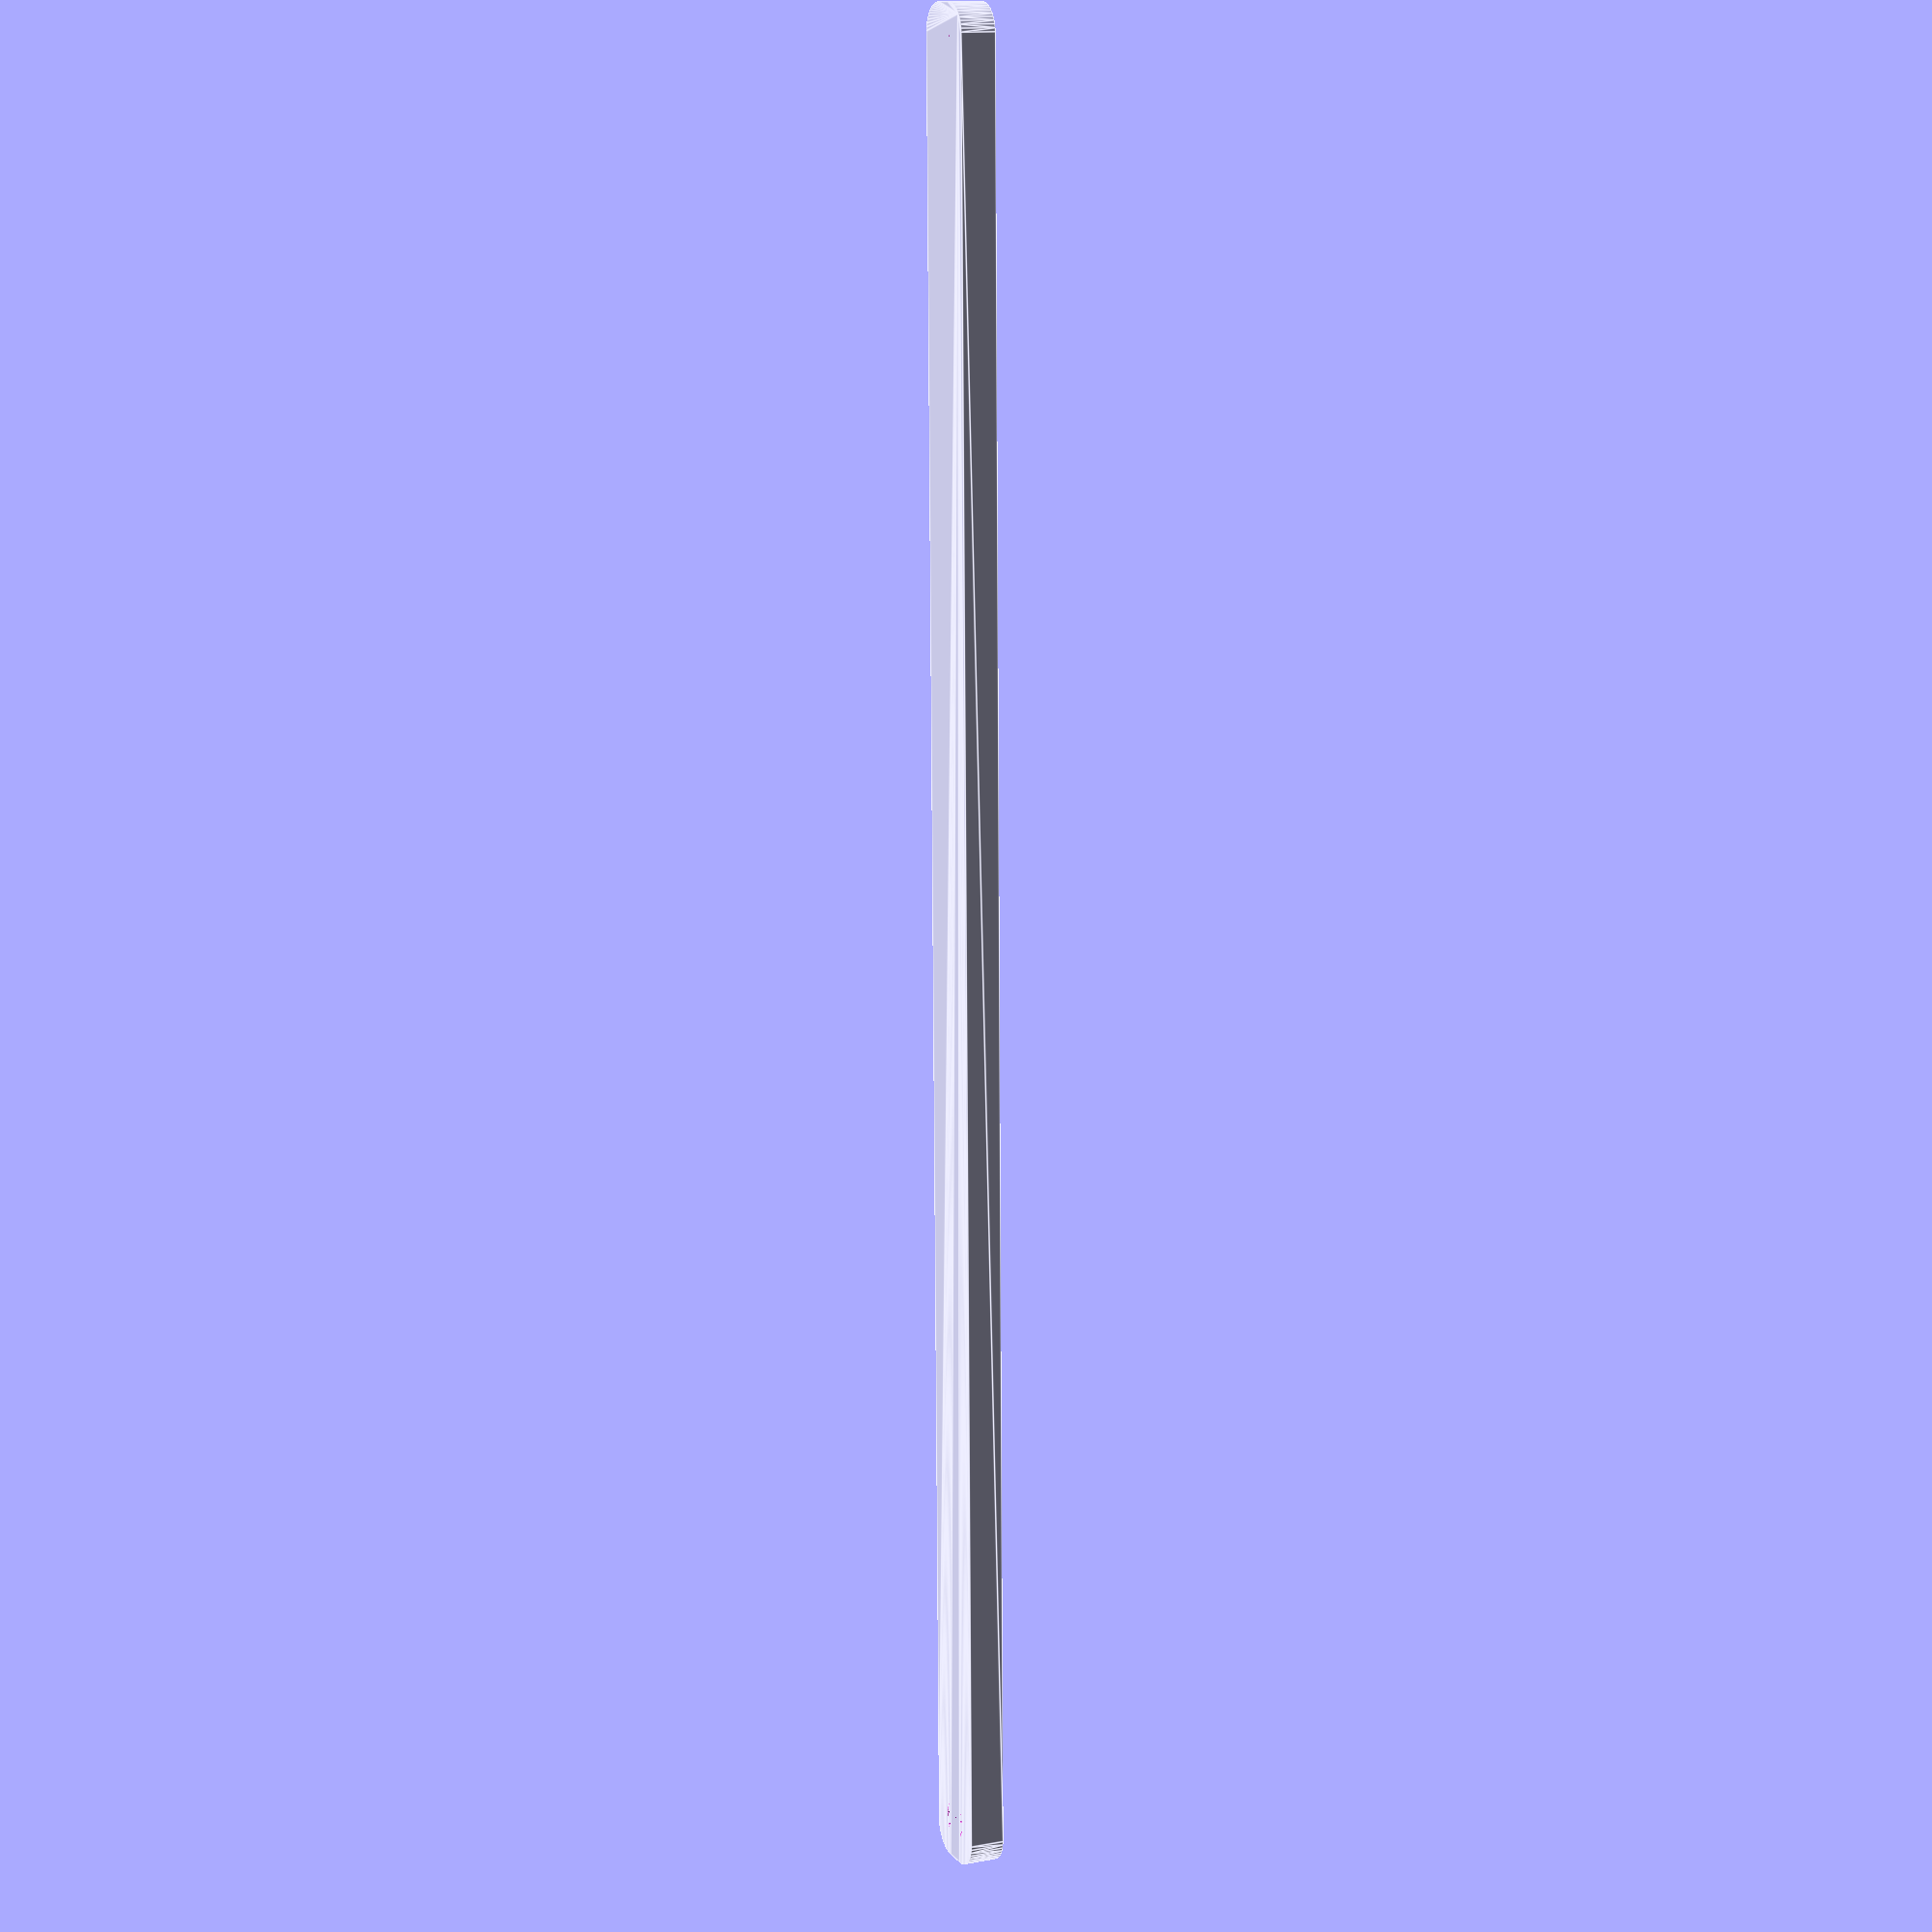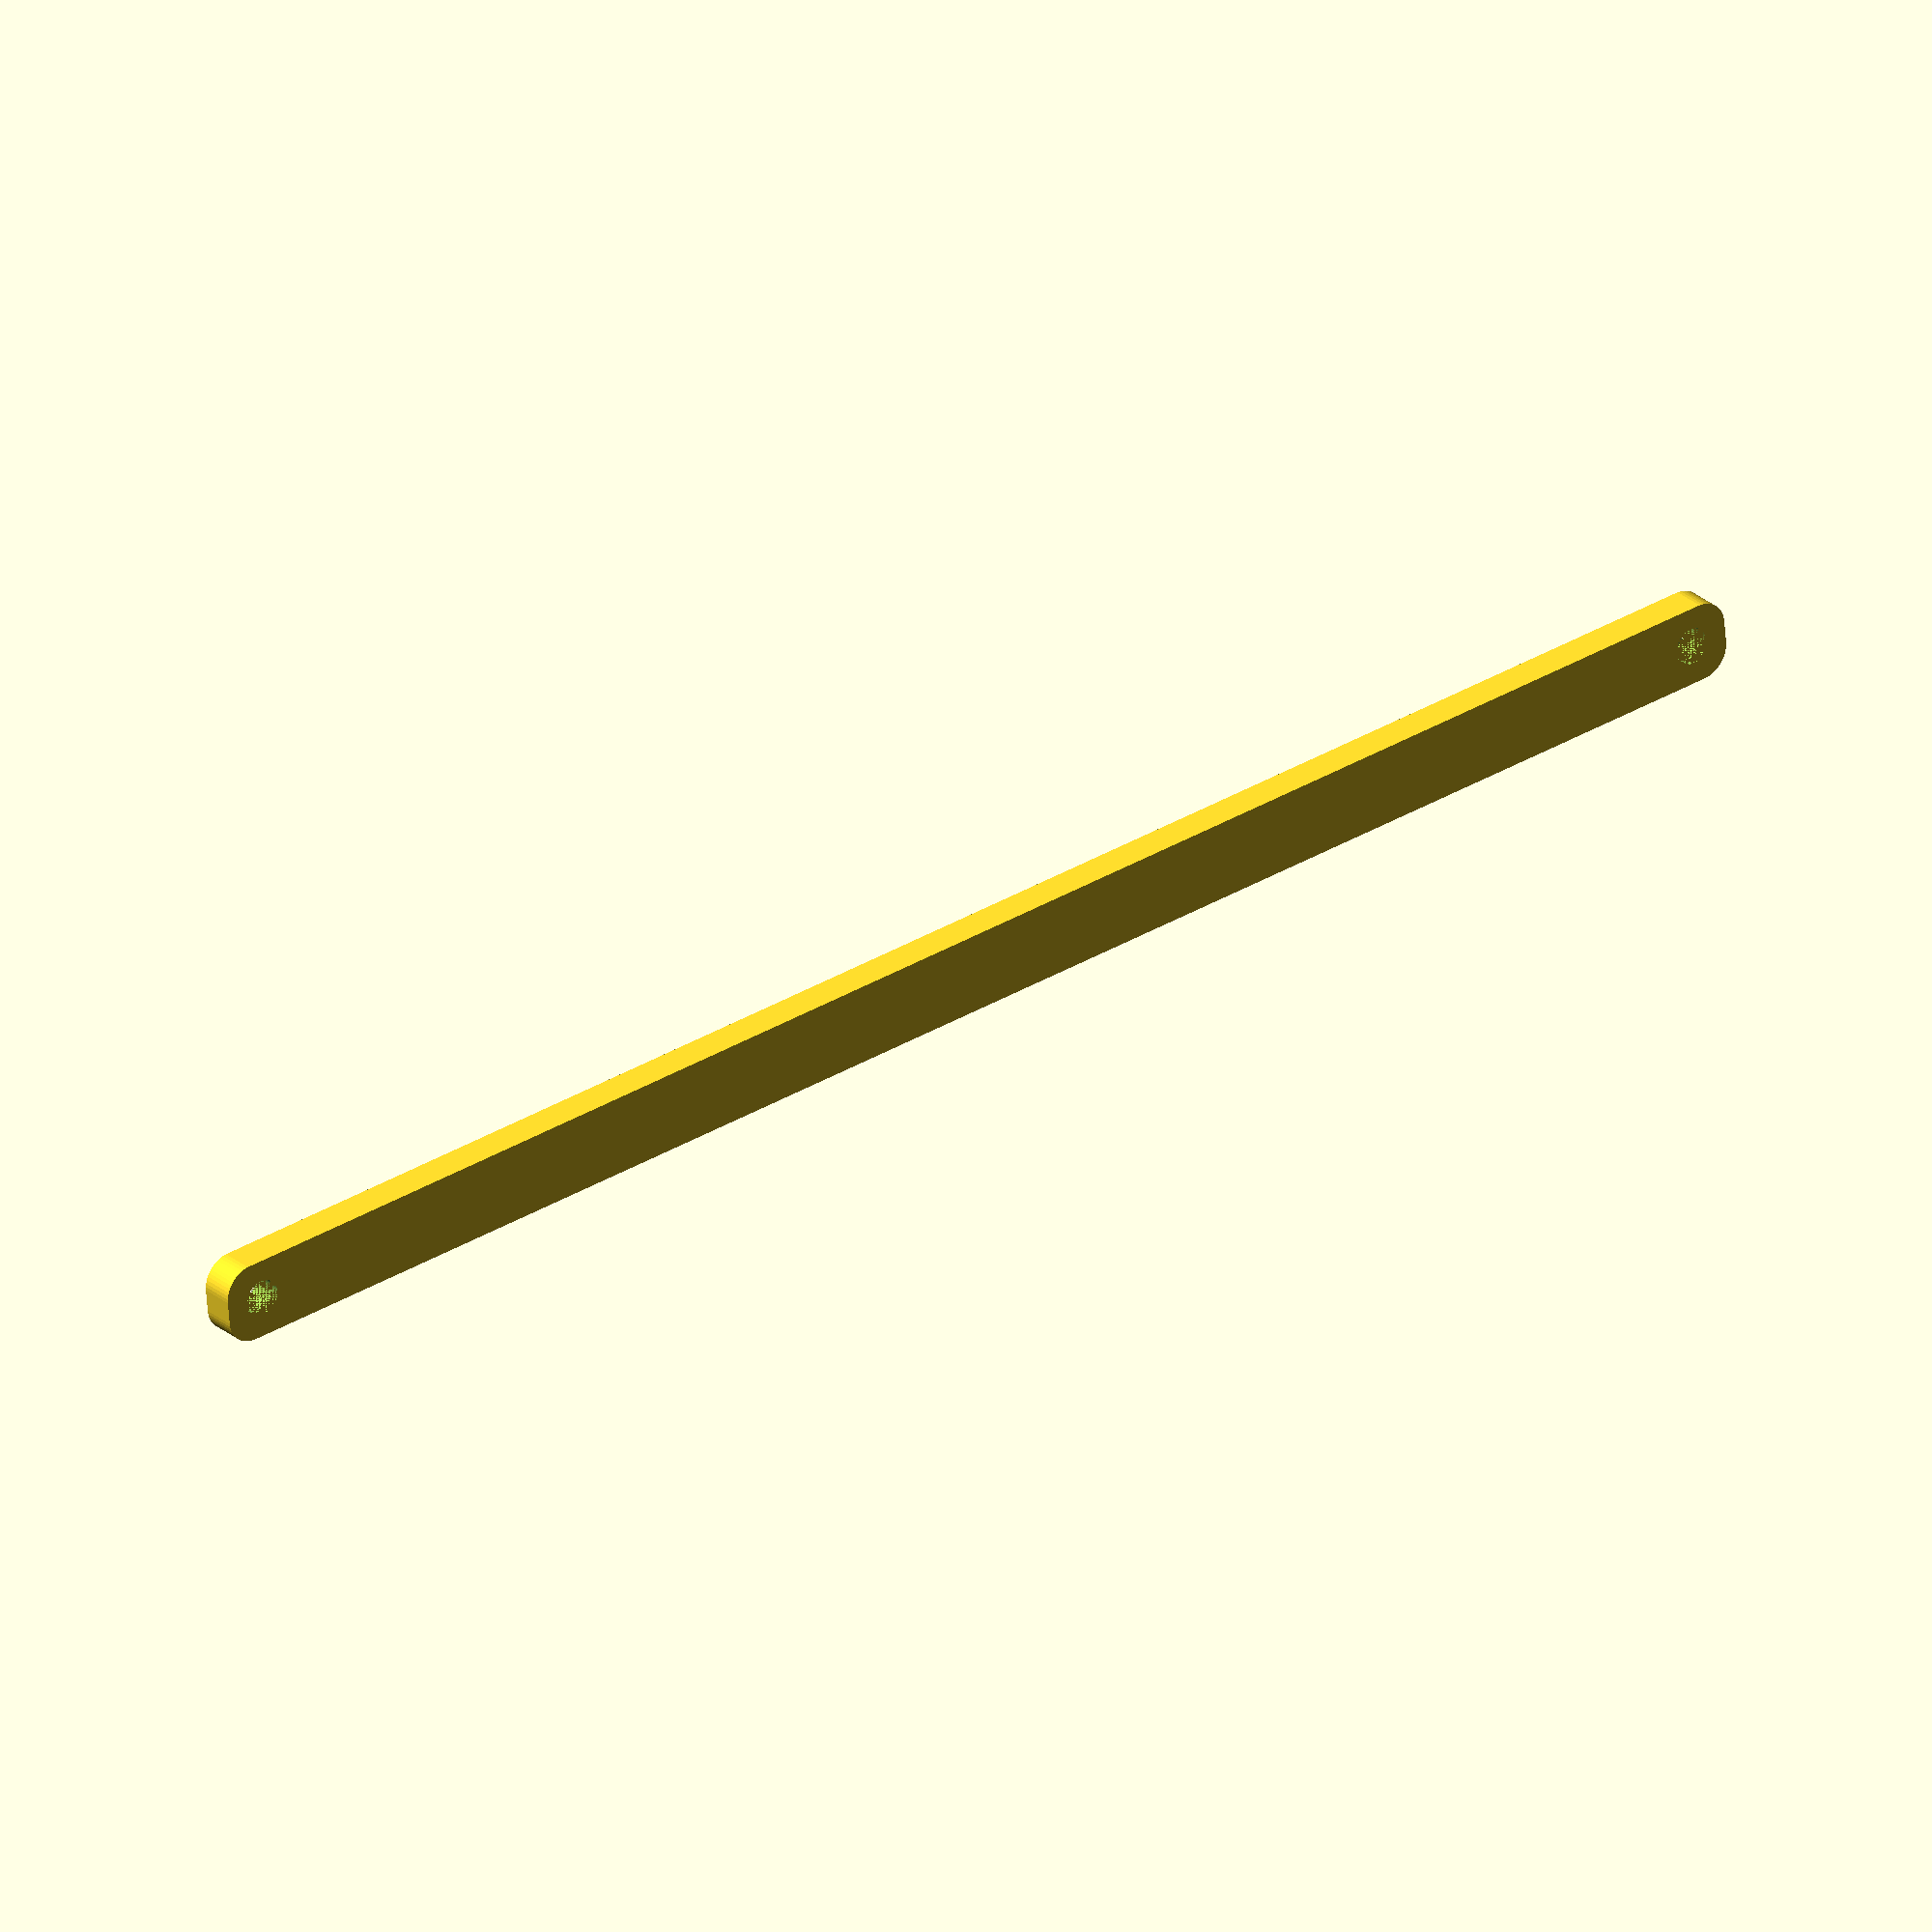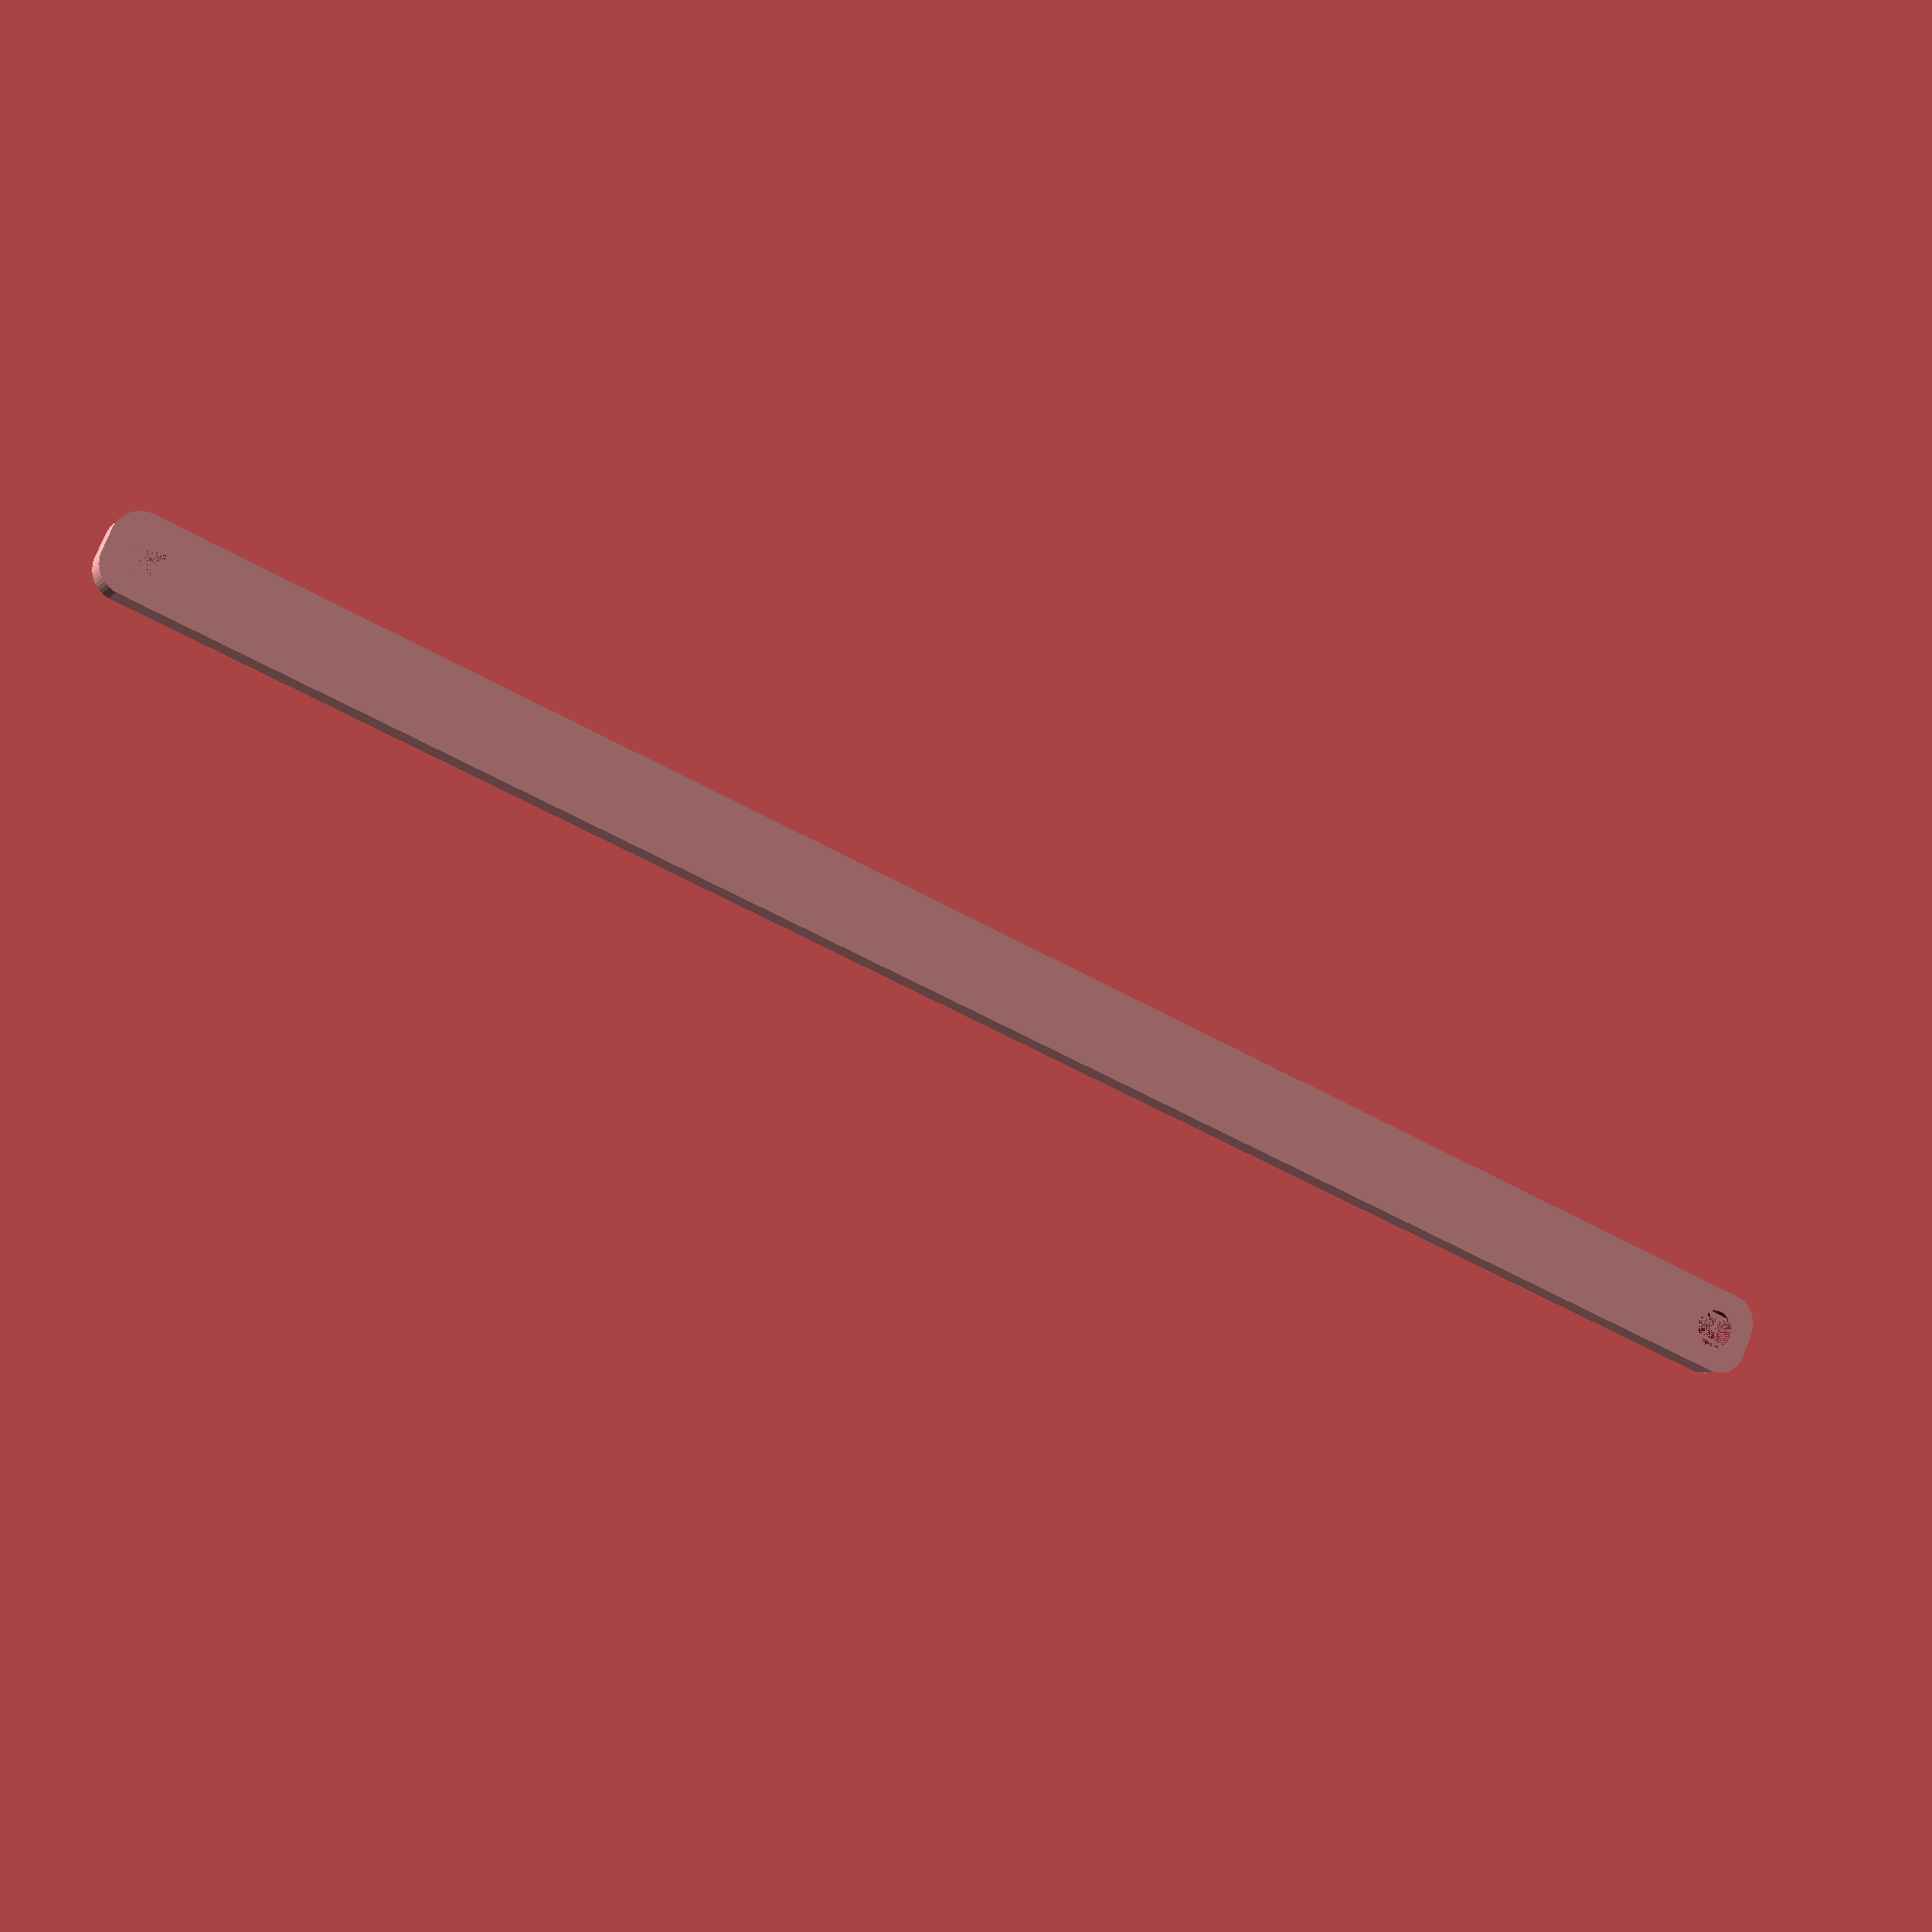
<openscad>
$fn = 50;


difference() {
	union() {
		hull() {
			translate(v = [-152.0000000000, 2.0000000000, 0]) {
				cylinder(h = 6, r = 5);
			}
			translate(v = [152.0000000000, 2.0000000000, 0]) {
				cylinder(h = 6, r = 5);
			}
			translate(v = [-152.0000000000, -2.0000000000, 0]) {
				cylinder(h = 6, r = 5);
			}
			translate(v = [152.0000000000, -2.0000000000, 0]) {
				cylinder(h = 6, r = 5);
			}
		}
	}
	union() {
		translate(v = [-150.0000000000, 0.0000000000, 0]) {
			cylinder(h = 6, r = 3.2500000000);
		}
		translate(v = [150.0000000000, 0.0000000000, 0]) {
			cylinder(h = 6, r = 3.2500000000);
		}
		translate(v = [-150.0000000000, 0.0000000000, 0]) {
			cylinder(h = 6, r = 1.8000000000);
		}
		translate(v = [150.0000000000, 0.0000000000, 0]) {
			cylinder(h = 6, r = 1.8000000000);
		}
		translate(v = [-150.0000000000, 0.0000000000, 0]) {
			cylinder(h = 6, r = 1.8000000000);
		}
		translate(v = [150.0000000000, 0.0000000000, 0]) {
			cylinder(h = 6, r = 1.8000000000);
		}
		translate(v = [-150.0000000000, 0.0000000000, 0]) {
			cylinder(h = 6, r = 1.8000000000);
		}
		translate(v = [150.0000000000, 0.0000000000, 0]) {
			cylinder(h = 6, r = 1.8000000000);
		}
	}
}
</openscad>
<views>
elev=167.3 azim=89.2 roll=113.6 proj=p view=edges
elev=333.1 azim=174.4 roll=322.6 proj=o view=wireframe
elev=185.2 azim=23.3 roll=200.3 proj=p view=solid
</views>
